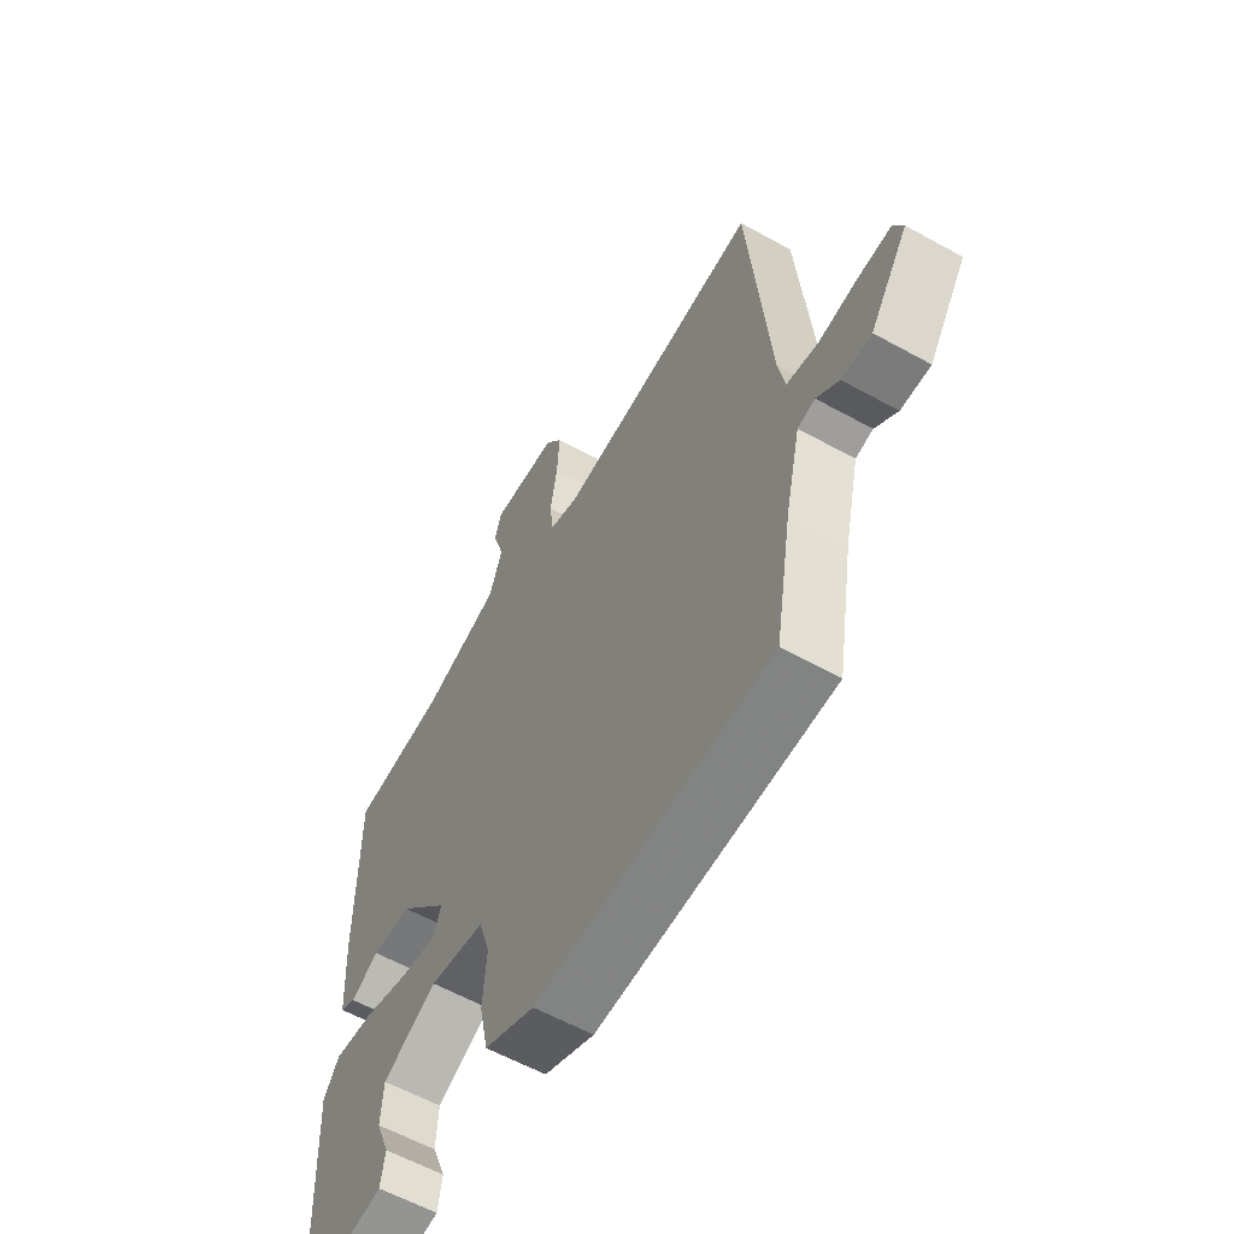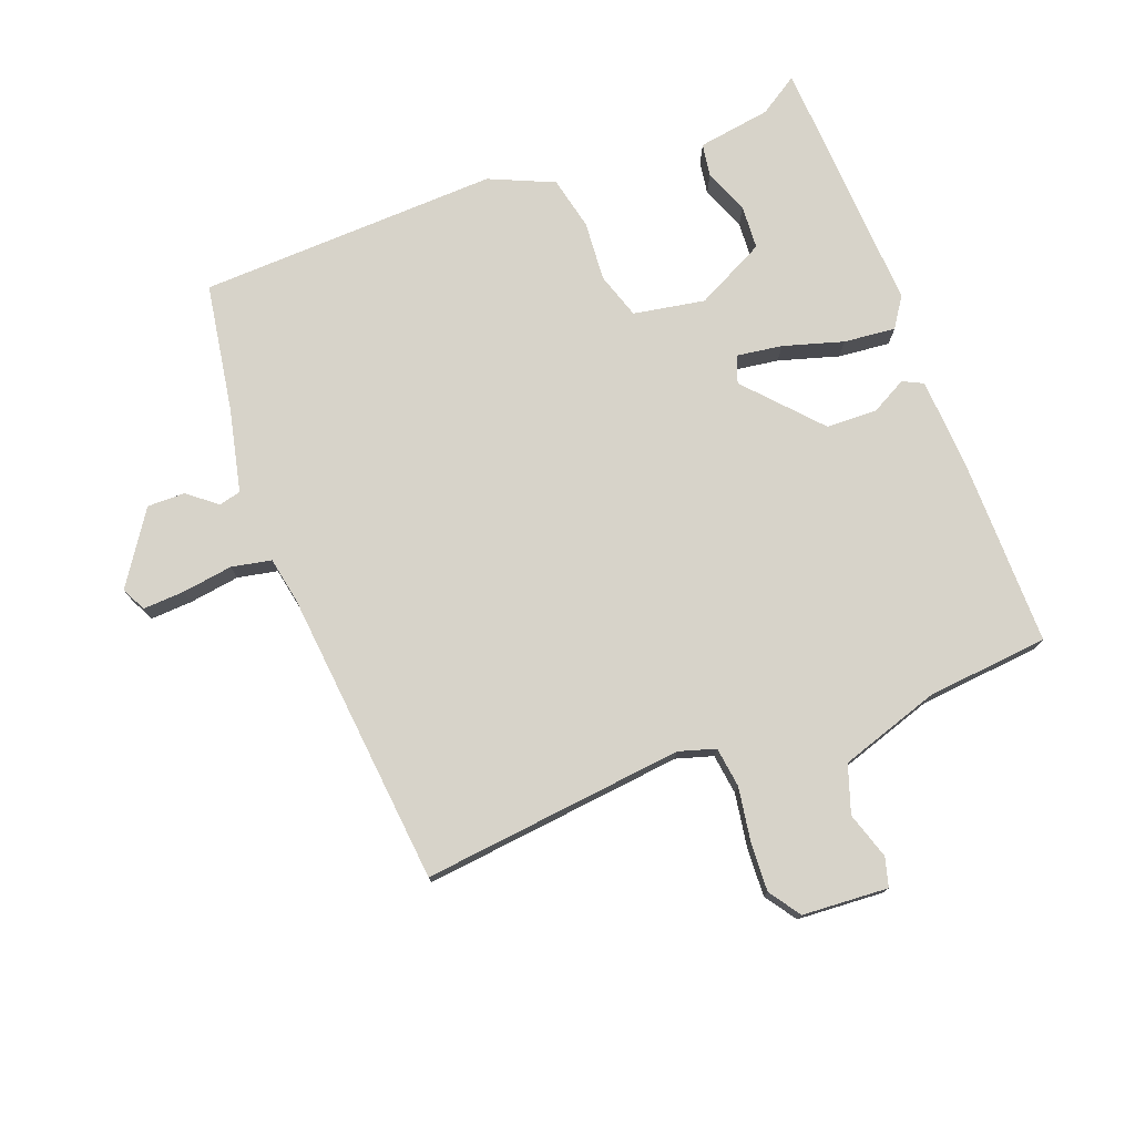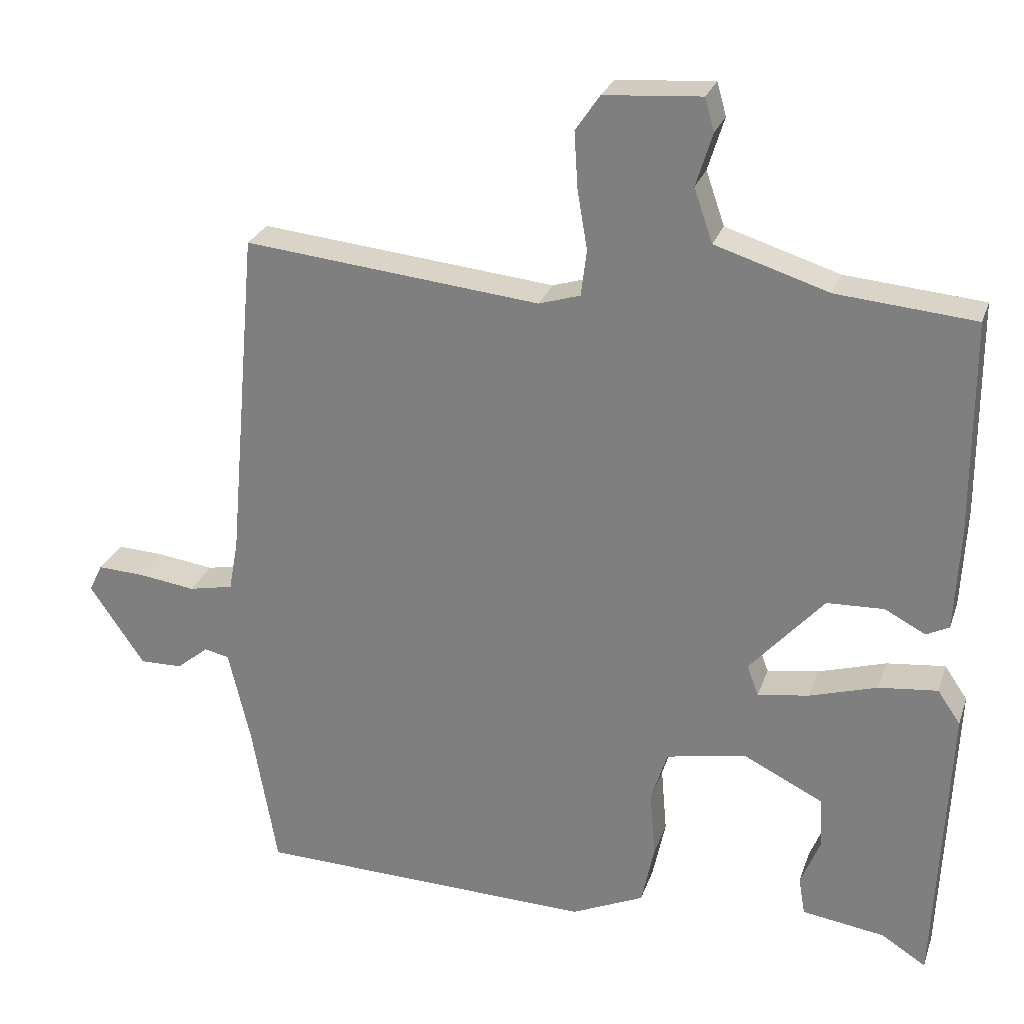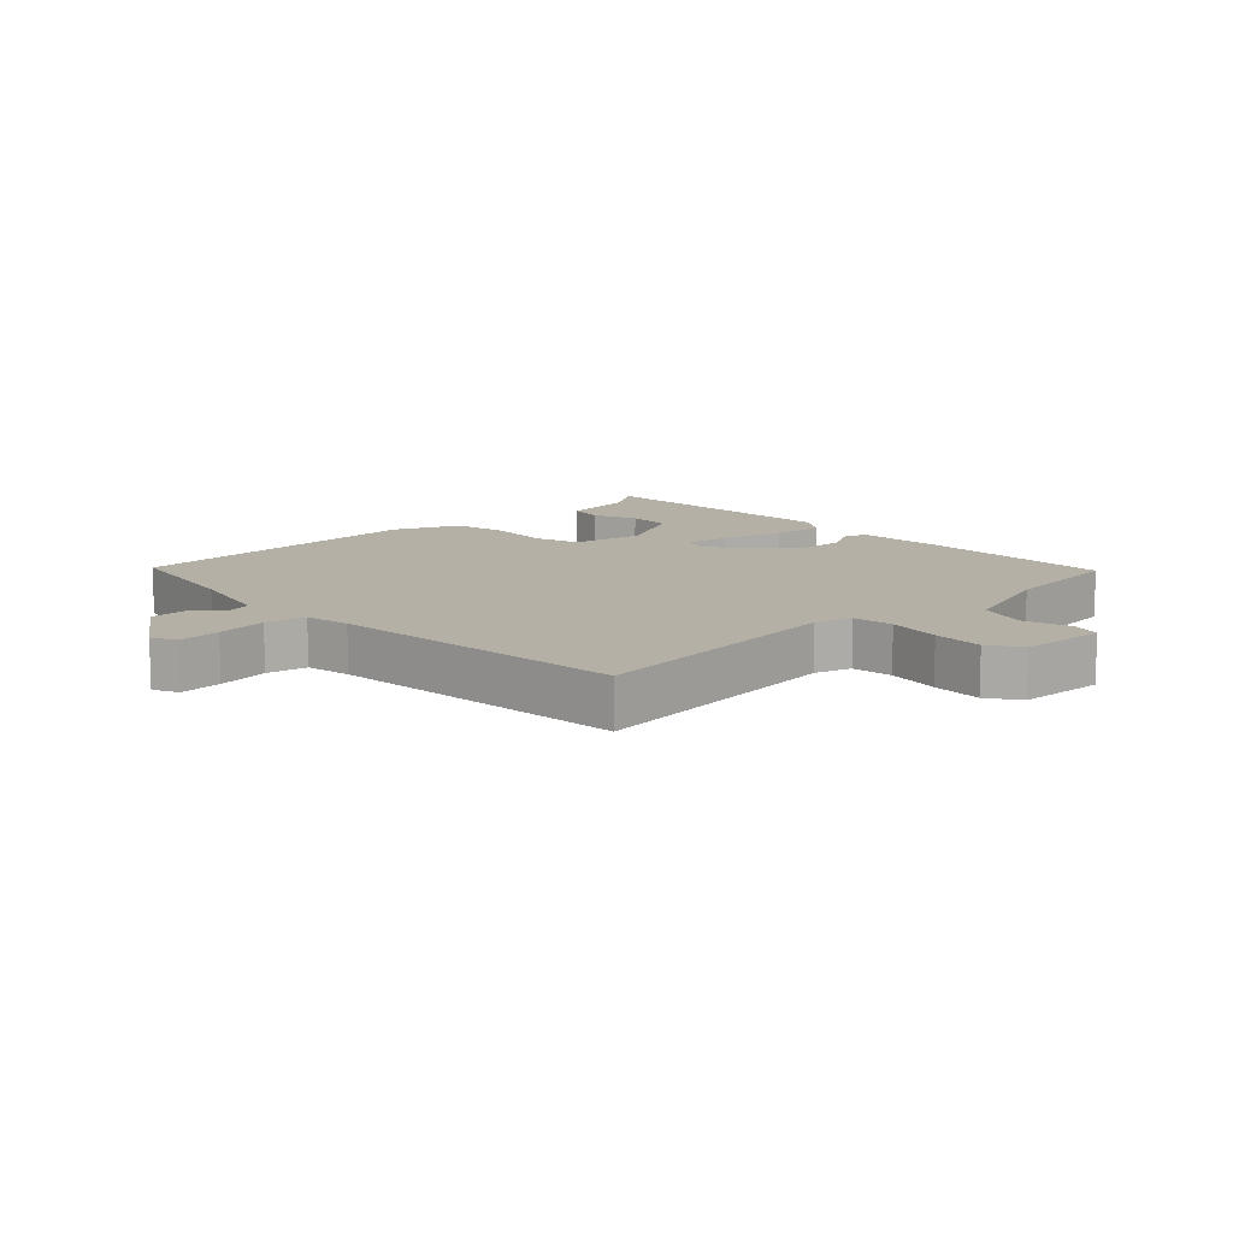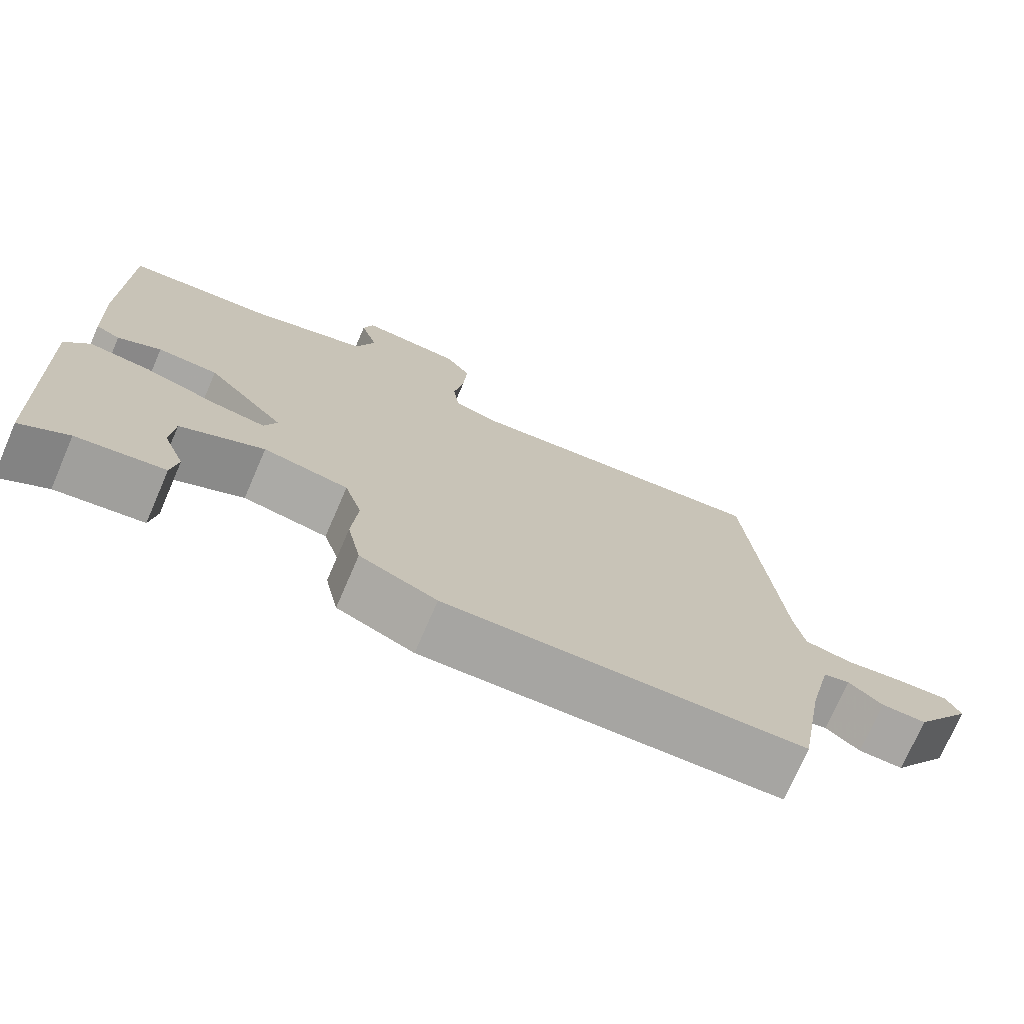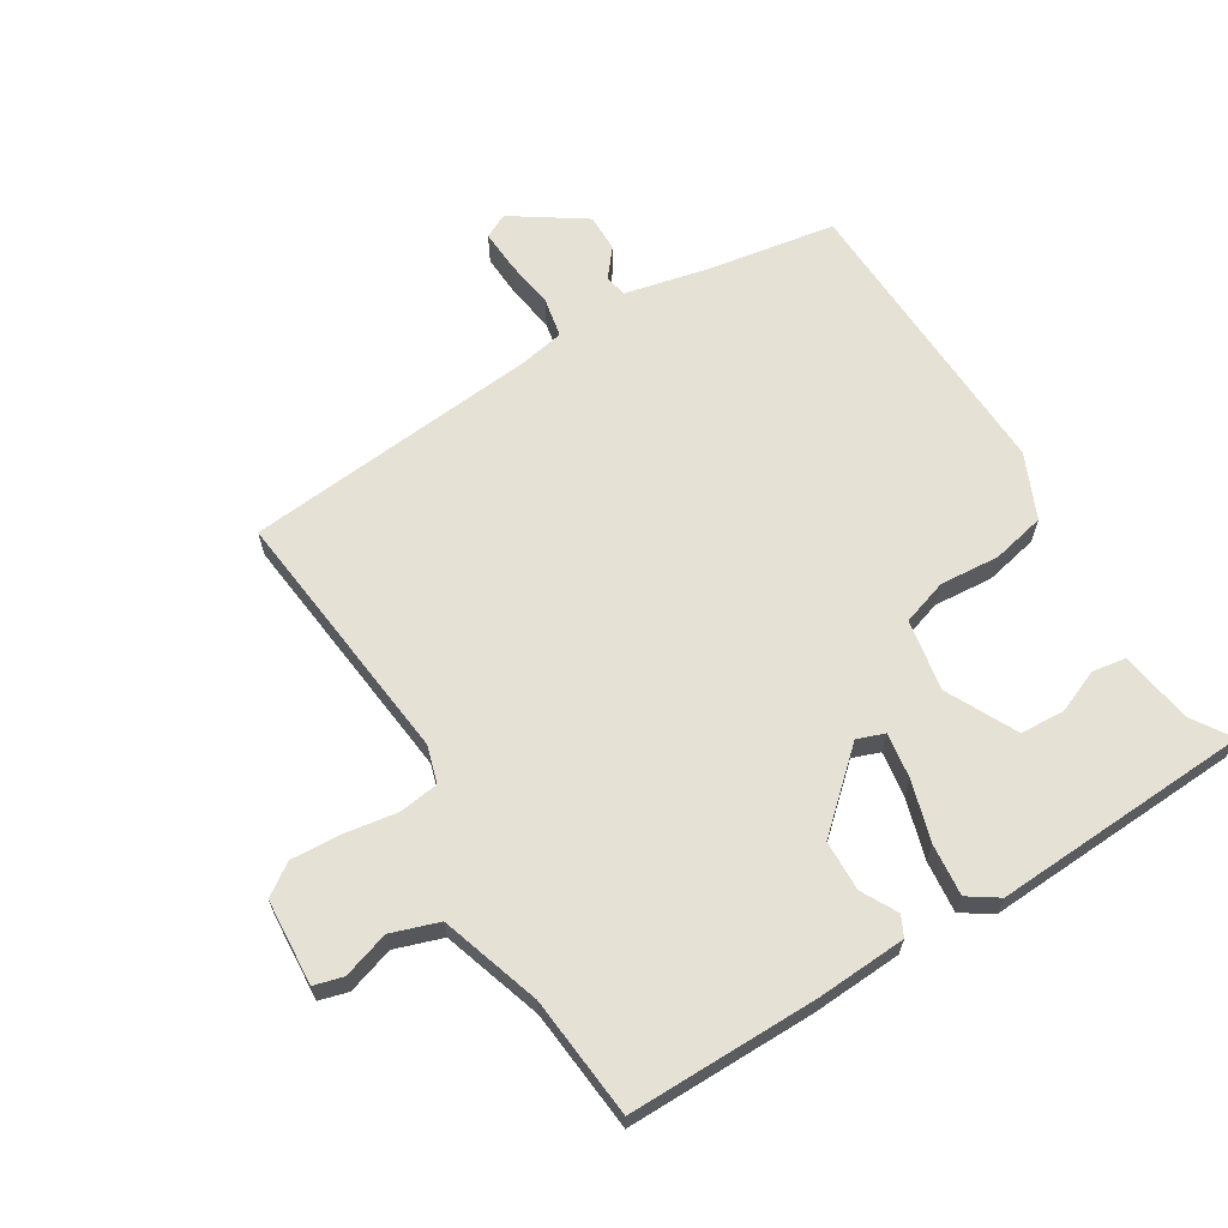
<metadata>
{"format":"obj","ext":"obj","renderer":"f3d","projection":"perspective","resolution":1024,"background":"white","views":[{"elev":-59.4,"azim":-119.7,"up":"+Z"},{"elev":76.1,"azim":-21.2,"up":"+Y"},{"elev":26.4,"azim":16.8,"up":"+Z"},{"elev":11.7,"azim":-44.0,"up":"+Y"},{"elev":-74.1,"azim":156.6,"up":"+Z"},{"elev":64.7,"azim":58.1,"up":"+Y"}]}
</metadata>
<code>
v 0.5 0.07 -0.5
v 0.437 0.07 -0.46
v 0.321 0.07 -0.443
v 0.312 0.07 -0.39
v 0.34 0.07 -0.32
v 0.335 0.07 -0.25
v 0.224 0.07 -0.195
v 0.111 0.07 -0.216
v 0.088 0.07 -0.289
v 0.096 0.07 -0.383
v 0.078 0.07 -0.468
v -0.024 0.07 -0.514
v -0.5 0.07 -0.5
v -0.535 0.07 -0.297
v -0.566 0.07 -0.164
v -0.601 0.07 -0.156
v -0.646 0.07 -0.193
v -0.706 0.07 -0.194
v -0.783 0.07 -0.081
v -0.764 0.07 -0.042
v -0.698 0.07 -0.045
v -0.618 0.07 -0.056
v -0.555 0.07 -0.043
v -0.542 0.07 0.028
v -0.5 0.07 0.5
v -0.085 0.07 0.458
v -0.027 0.07 0.476
v -0.019 0.07 0.54
v -0.033 0.07 0.623
v -0.038 0.07 0.702
v -0.004 0.07 0.752
v 0.132 0.07 0.762
v 0.145 0.07 0.716
v 0.122 0.07 0.642
v 0.148 0.07 0.567
v 0.307 0.07 0.517
v 0.5 0.07 0.5
v 0.501 0.07 0.199
v 0.494 0.07 0.057
v 0.462 0.07 0.041
v 0.405 0.07 0.071
v 0.325 0.07 0.068
v 0.221 0.07 -0.049
v 0.237 0.07 -0.092
v 0.309 0.07 -0.081
v 0.404 0.07 -0.052
v 0.486 0.07 -0.043
v 0.518 0.07 -0.09
v 0.5 0 -0.5
v 0.437 0 -0.46
v 0.321 0 -0.443
v 0.312 0 -0.39
v 0.34 0 -0.32
v 0.335 0 -0.25
v 0.224 0 -0.195
v 0.111 0 -0.216
v 0.088 0 -0.289
v 0.096 0 -0.383
v 0.078 0 -0.468
v -0.024 0 -0.514
v -0.5 0 -0.5
v -0.535 0 -0.297
v -0.566 0 -0.164
v -0.601 0 -0.156
v -0.646 0 -0.193
v -0.706 0 -0.194
v -0.783 0 -0.081
v -0.764 0 -0.042
v -0.698 0 -0.045
v -0.618 0 -0.056
v -0.555 0 -0.043
v -0.542 0 0.028
v -0.5 0 0.5
v -0.085 0 0.458
v -0.027 0 0.476
v -0.019 0 0.54
v -0.033 0 0.623
v -0.038 0 0.702
v -0.004 0 0.752
v 0.132 0 0.762
v 0.145 0 0.716
v 0.122 0 0.642
v 0.148 0 0.567
v 0.307 0 0.517
v 0.5 0 0.5
v 0.501 0 0.199
v 0.494 0 0.057
v 0.462 0 0.041
v 0.405 0 0.071
v 0.325 0 0.068
v 0.221 0 -0.049
v 0.237 0 -0.092
v 0.309 0 -0.081
v 0.404 0 -0.052
v 0.486 0 -0.043
v 0.518 0 -0.09
f 48 1 2
f 47 48 2
f 46 47 2
f 45 46 2
f 39 40 41
f 38 39 41
f 37 38 41
f 36 37 41
f 35 36 41 42
f 32 33 34
f 31 32 34
f 30 31 34
f 29 30 34
f 28 29 34
f 27 28 34 35
f 24 25 26
f 23 24 26 27
f 20 21 22
f 19 20 22
f 18 19 22
f 17 18 22
f 16 17 22
f 15 16 22 23
f 35 42 43
f 27 35 43
f 23 27 43
f 15 23 43
f 14 15 43
f 12 13 14
f 11 12 14
f 10 11 14
f 9 10 14
f 2 3 4 5
f 2 5 6
f 45 2 6
f 44 45 6 7
f 43 44 7 8
f 14 43 8
f 8 9 14
f 50 49 96
f 50 96 95
f 50 95 94
f 50 94 93
f 89 88 87
f 89 87 86
f 89 86 85
f 89 85 84
f 90 89 84 83
f 82 81 80
f 82 80 79
f 82 79 78
f 82 78 77
f 82 77 76
f 83 82 76 75
f 74 73 72
f 75 74 72 71
f 70 69 68
f 70 68 67
f 70 67 66
f 70 66 65
f 70 65 64
f 71 70 64 63
f 91 90 83
f 91 83 75
f 91 75 71
f 91 71 63
f 91 63 62
f 62 61 60
f 62 60 59
f 62 59 58
f 62 58 57
f 53 52 51 50
f 54 53 50
f 54 50 93
f 55 54 93 92
f 56 55 92 91
f 56 91 62
f 62 57 56
f 1 49 50 2
f 2 50 51 3
f 3 51 52 4
f 4 52 53 5
f 5 53 54 6
f 6 54 55 7
f 7 55 56 8
f 8 56 57 9
f 9 57 58 10
f 10 58 59 11
f 11 59 60 12
f 12 60 61 13
f 13 61 62 14
f 14 62 63 15
f 15 63 64 16
f 16 64 65 17
f 17 65 66 18
f 18 66 67 19
f 19 67 68 20
f 20 68 69 21
f 21 69 70 22
f 22 70 71 23
f 23 71 72 24
f 24 72 73 25
f 25 73 74 26
f 26 74 75 27
f 27 75 76 28
f 28 76 77 29
f 29 77 78 30
f 30 78 79 31
f 31 79 80 32
f 32 80 81 33
f 33 81 82 34
f 34 82 83 35
f 35 83 84 36
f 36 84 85 37
f 37 85 86 38
f 38 86 87 39
f 39 87 88 40
f 40 88 89 41
f 41 89 90 42
f 42 90 91 43
f 43 91 92 44
f 44 92 93 45
f 45 93 94 46
f 46 94 95 47
f 47 95 96 48
f 48 96 49 1

</code>
